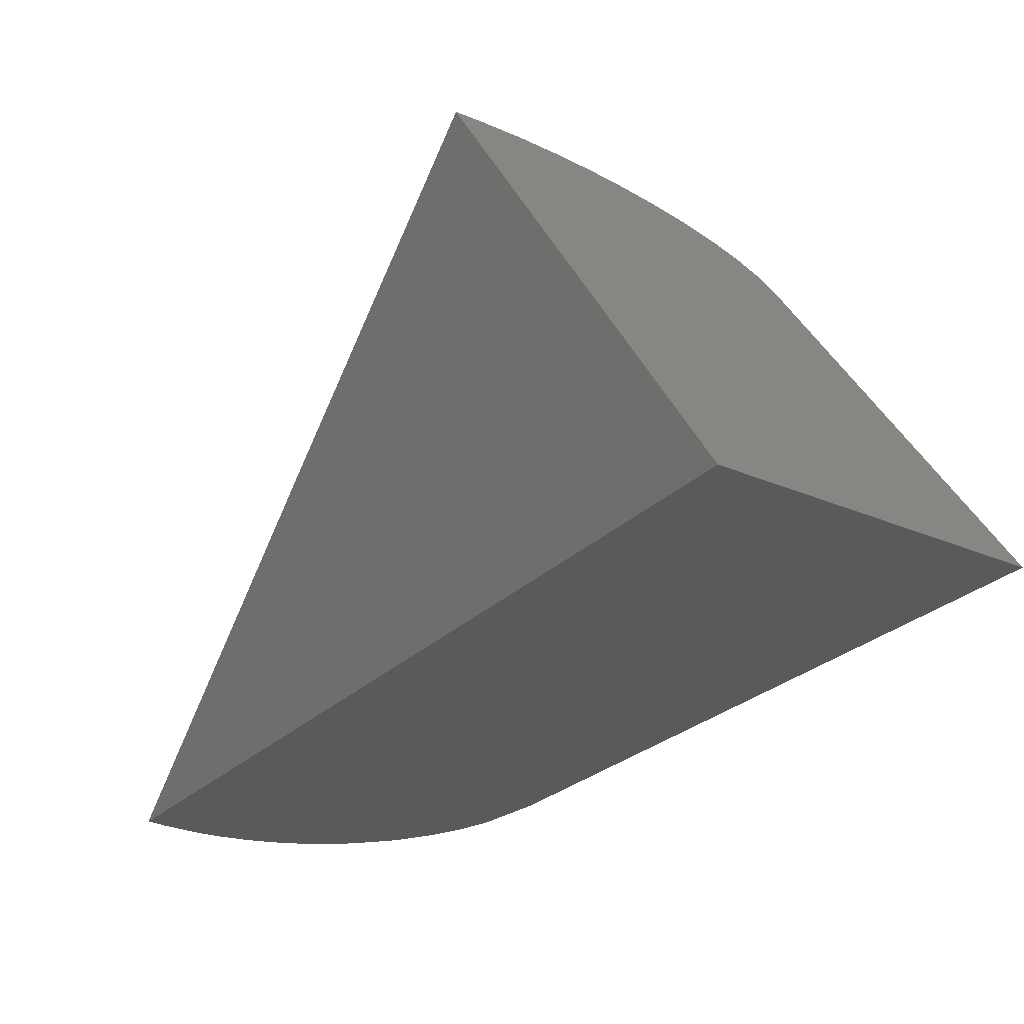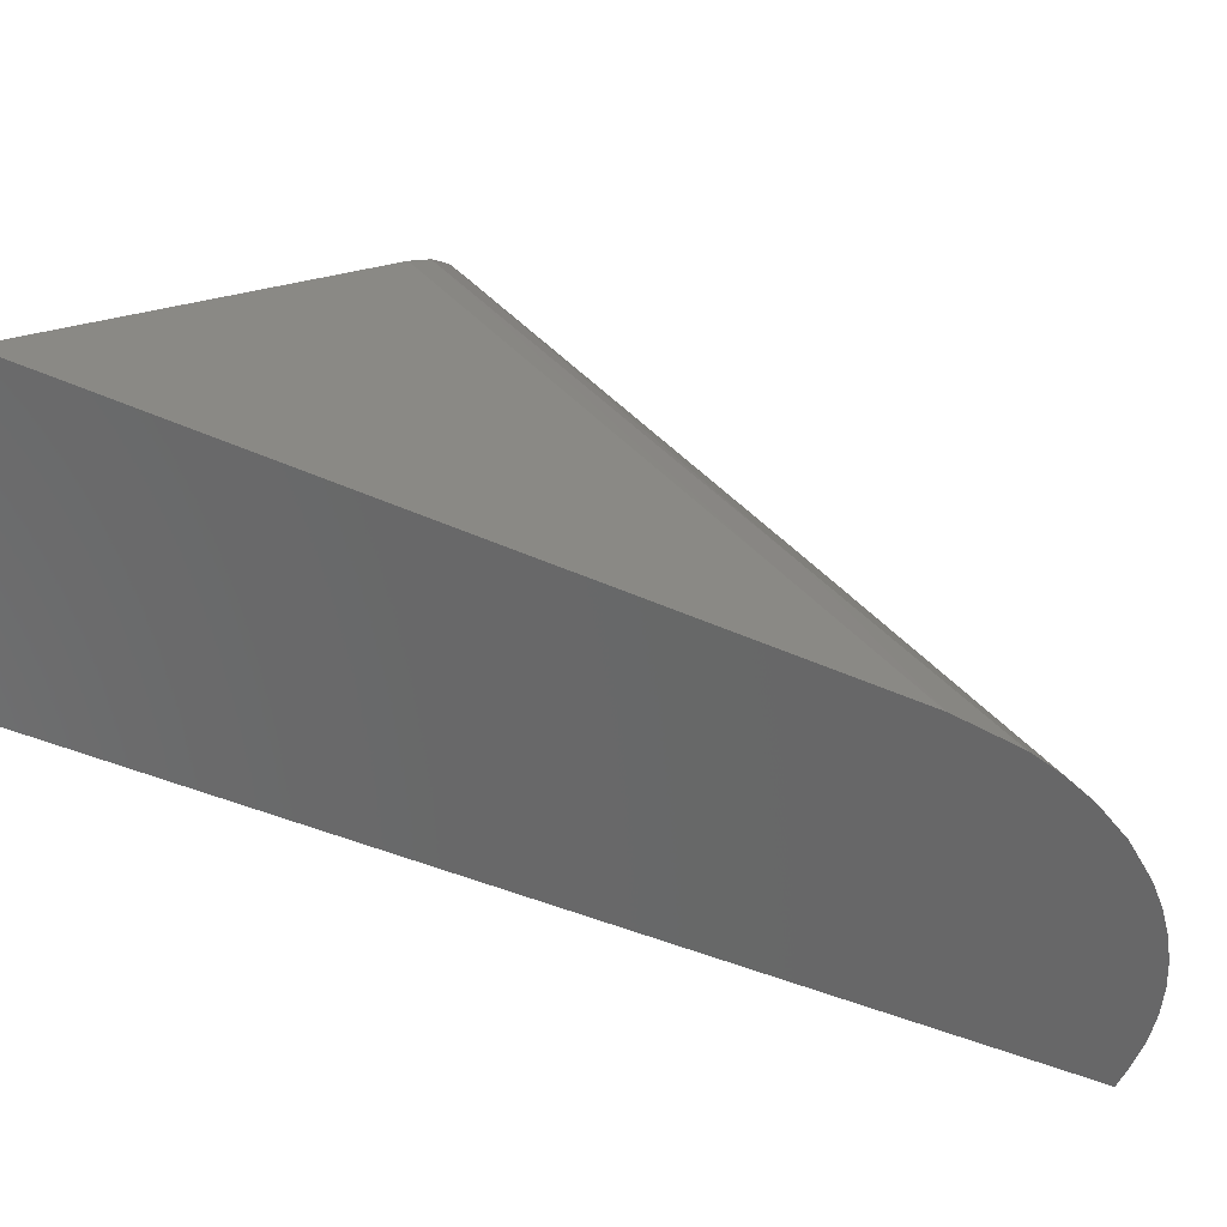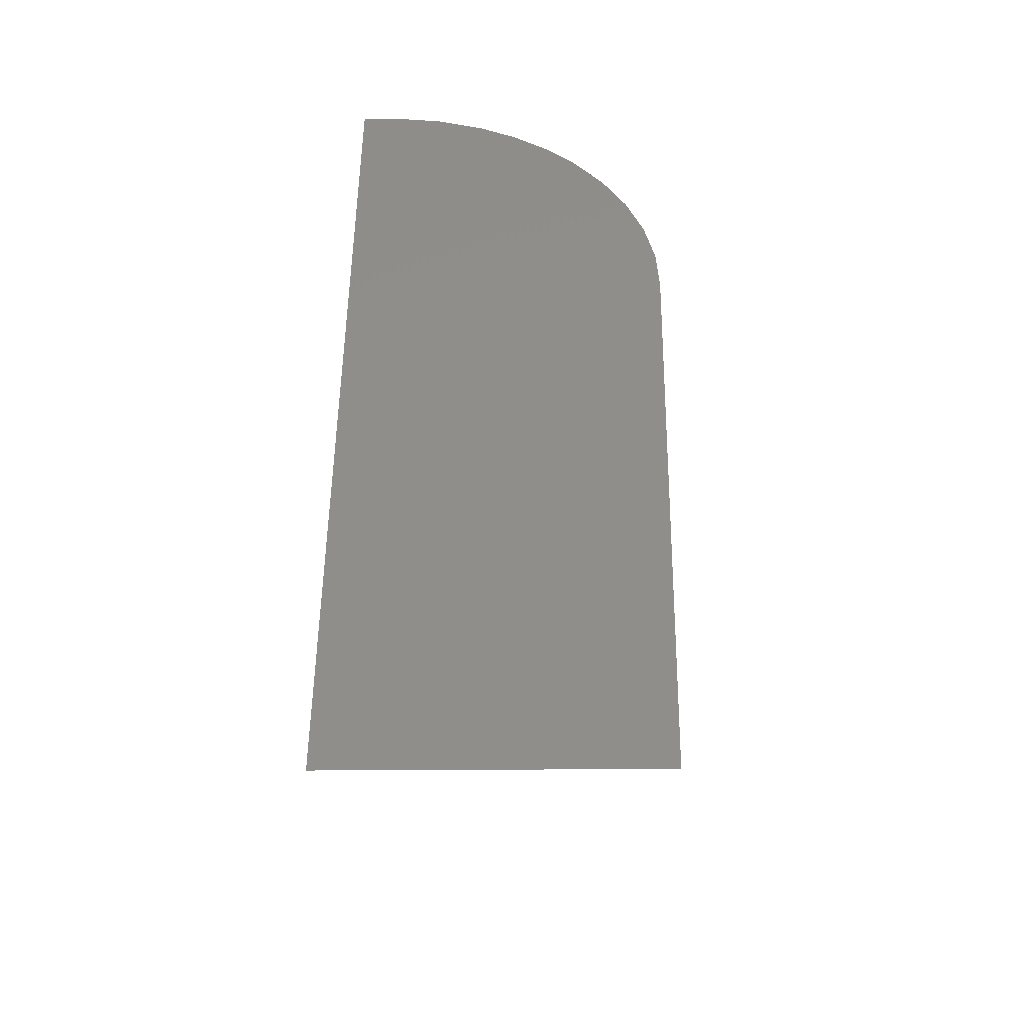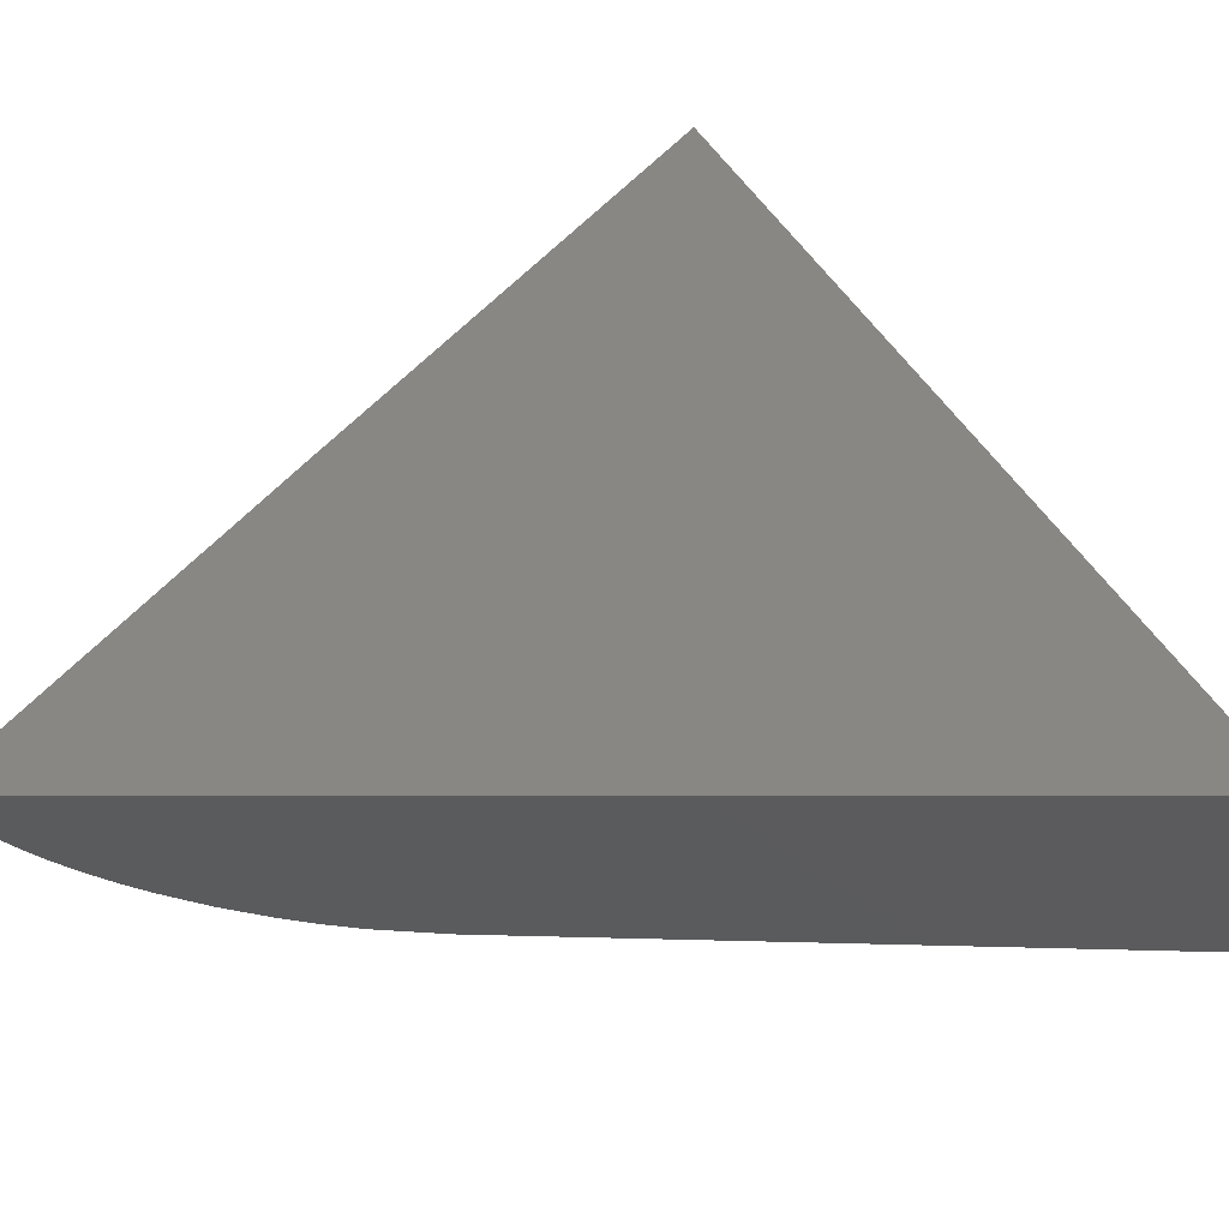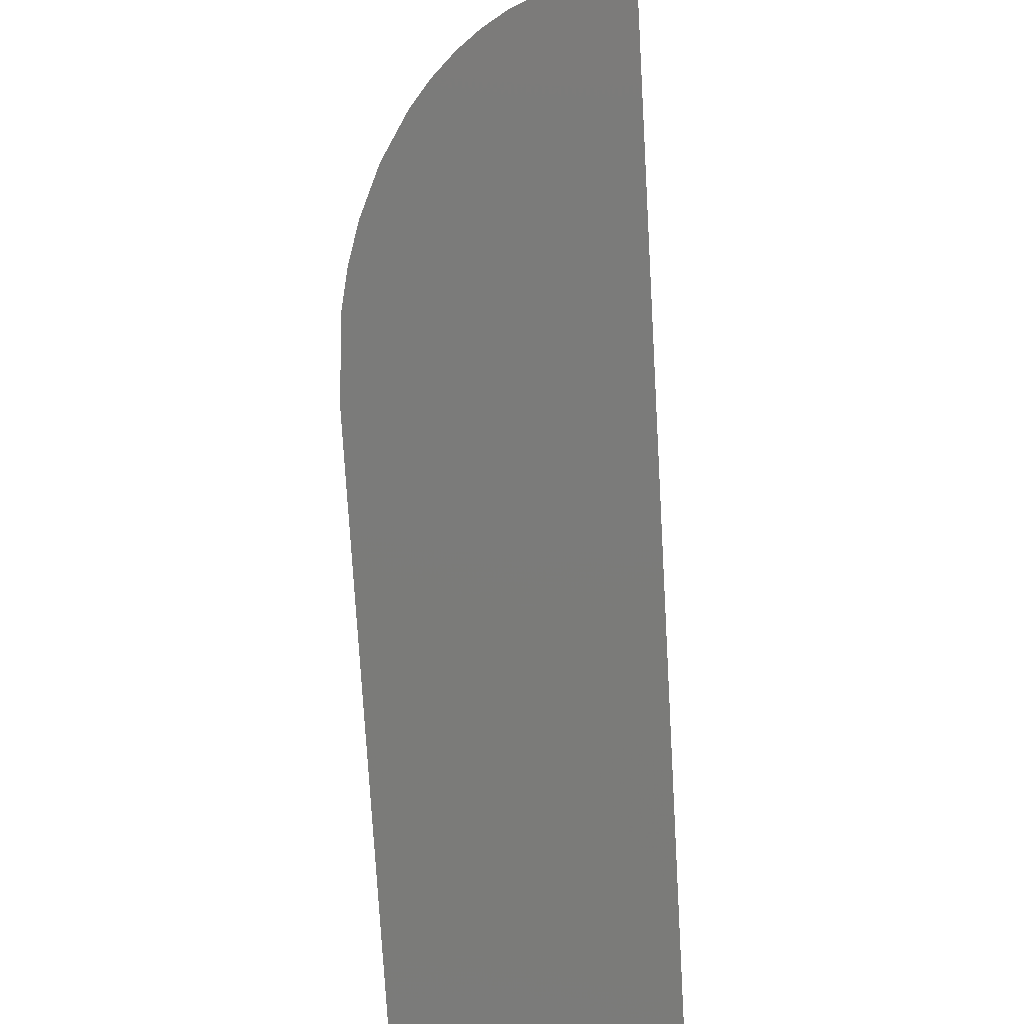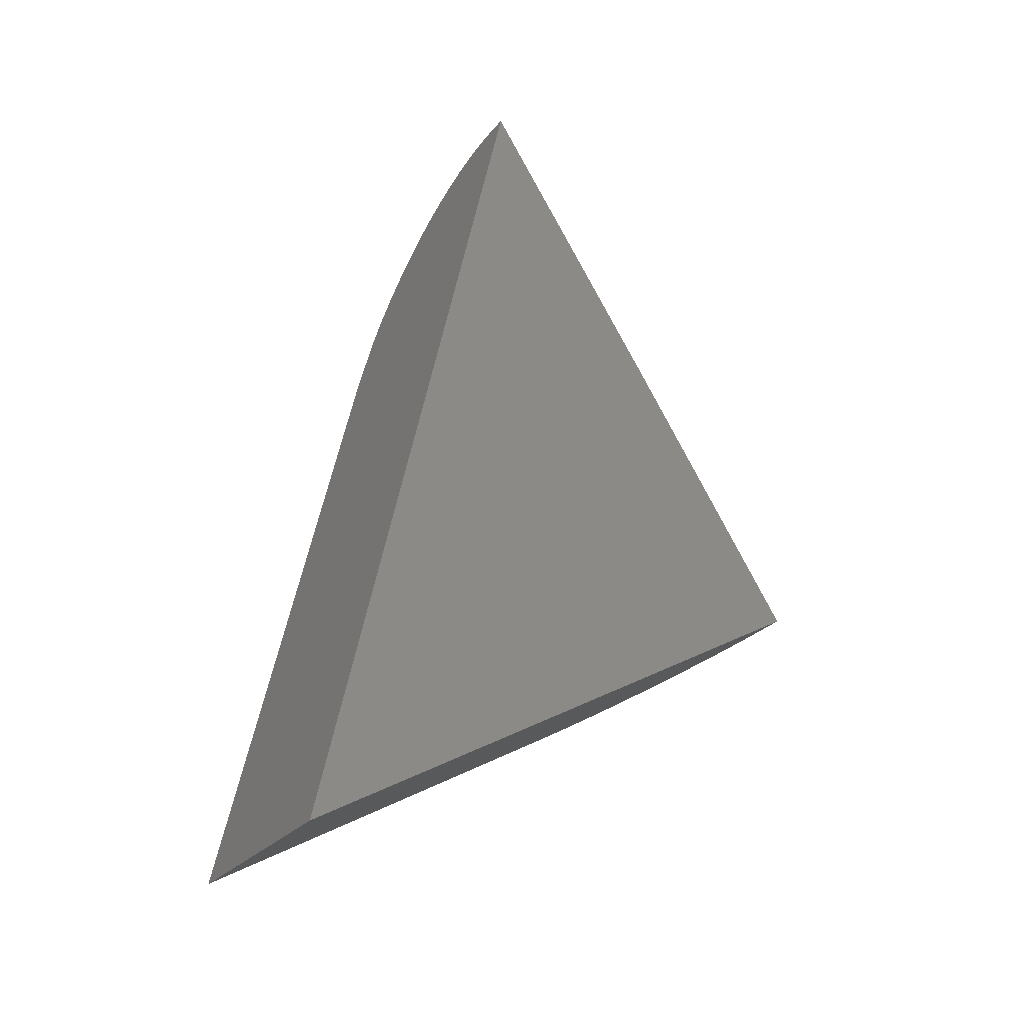
<metadata>
{"format":"stl","ext":"stl","renderer":"f3d","projection":"perspective","resolution":1024,"background":"white","views":[{"elev":-35.4,"azim":-28.8,"up":"+Z"},{"elev":-61.1,"azim":60.6,"up":"+Z"},{"elev":-15.7,"azim":1.4,"up":"+Z"},{"elev":-30.8,"azim":-65.0,"up":"+Z"},{"elev":-61.6,"azim":-176.6,"up":"+Z"},{"elev":-28.7,"azim":-122.2,"up":"+Y"}]}
</metadata>
<code>
# stl→obj: 39 verts, 74 faces
v 0.1172 -0.5781 0.4453
v 0.1172 -0.312 0.5595
v 0.1172 -0.4538 0.6524
v 0.1172 -0.2496 0.5179
v 0.1158 -0.445 0.6672
v 0.1118 -0.4364 0.6815
v 0.1052 -0.4282 0.6952
v 0.09612 -0.4206 0.7078
v 0.08487 -0.4139 0.719
v 0.07367 -0.4089 0.7274
v 0.06122 -0.4047 0.7343
v 0.04783 -0.4014 0.7398
v 0.03028 -0.3987 0.7443
v 0.01211 -0.3976 0.7462
v 0.007812 -0.3975 0.7463
v -1.671e-17 -0.3975 0.7463
v 0 -0.5781 0.4453
v 0.007812 -0.2521 0.651
v -1.142e-17 -0.2521 0.651
v 0.007812 -0.1016 0.5507
v -5.848e-18 -0.1016 0.5507
v 0.02252 -0.1029 0.5504
v 0.03472 -0.1061 0.5497
v 0.04623 -0.111 0.5486
v 0.05638 -0.117 0.5473
v 0.06582 -0.1241 0.5457
v 0.07556 -0.1334 0.5436
v 0.08414 -0.1436 0.5414
v 0.09595 -0.162 0.5373
v 0.105 -0.1818 0.5329
v 0.1104 -0.1982 0.5293
v 0.1142 -0.2152 0.5255
v 0.1151 -0.3009 0.5777
v 0.08515 -0.2698 0.6243
v 0.09875 -0.279 0.6105
v 0.1089 -0.2895 0.5948
v 0.02915 -0.2532 0.6492
v 0.04967 -0.2567 0.6441
v 0.06858 -0.2623 0.6356
f 1 2 3
f 1 4 2
f 3 5 6
f 3 6 7
f 3 7 8
f 3 8 9
f 3 9 10
f 3 10 11
f 3 11 12
f 3 12 13
f 3 13 14
f 3 14 15
f 3 15 16
f 3 16 17
f 3 17 1
f 18 19 15
f 15 19 16
f 20 21 18
f 18 21 19
f 21 20 22
f 21 22 23
f 21 23 24
f 21 24 25
f 21 25 26
f 21 26 27
f 21 27 28
f 21 28 29
f 21 29 30
f 21 30 31
f 21 31 32
f 21 32 4
f 21 4 1
f 21 1 17
f 4 33 2
f 4 32 33
f 34 35 29
f 30 29 35
f 35 36 30
f 20 18 22
f 22 18 37
f 22 37 23
f 23 37 24
f 24 37 38
f 24 38 25
f 25 38 26
f 26 38 39
f 26 39 27
f 27 39 28
f 28 39 34
f 28 34 29
f 33 32 36
f 36 32 31
f 36 31 30
f 18 14 37
f 18 15 14
f 14 13 37
f 38 11 39
f 11 10 39
f 35 7 36
f 7 6 36
f 33 36 6
f 37 13 38
f 38 13 12
f 38 12 11
f 39 10 34
f 34 10 9
f 34 9 35
f 35 9 8
f 35 8 7
f 3 2 5
f 5 2 33
f 5 33 6
f 21 17 19
f 17 16 19

</code>
